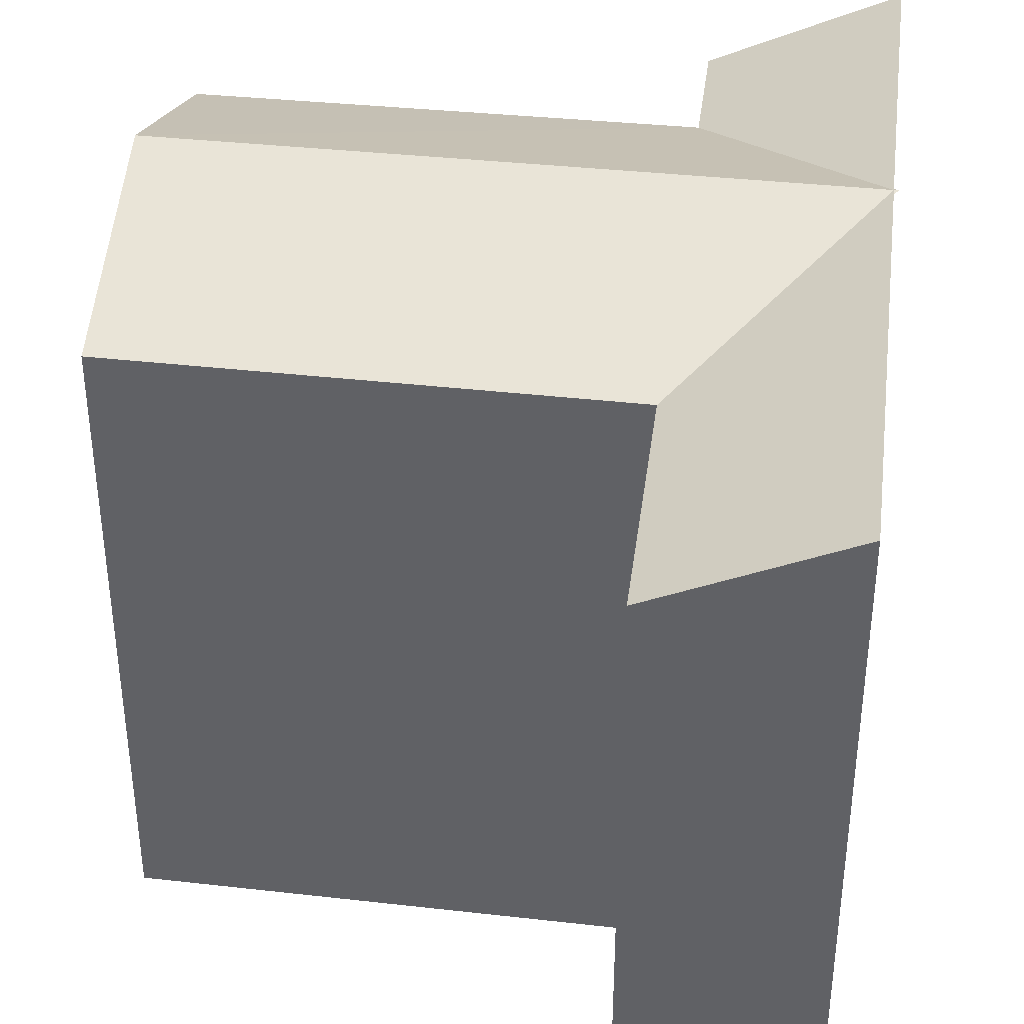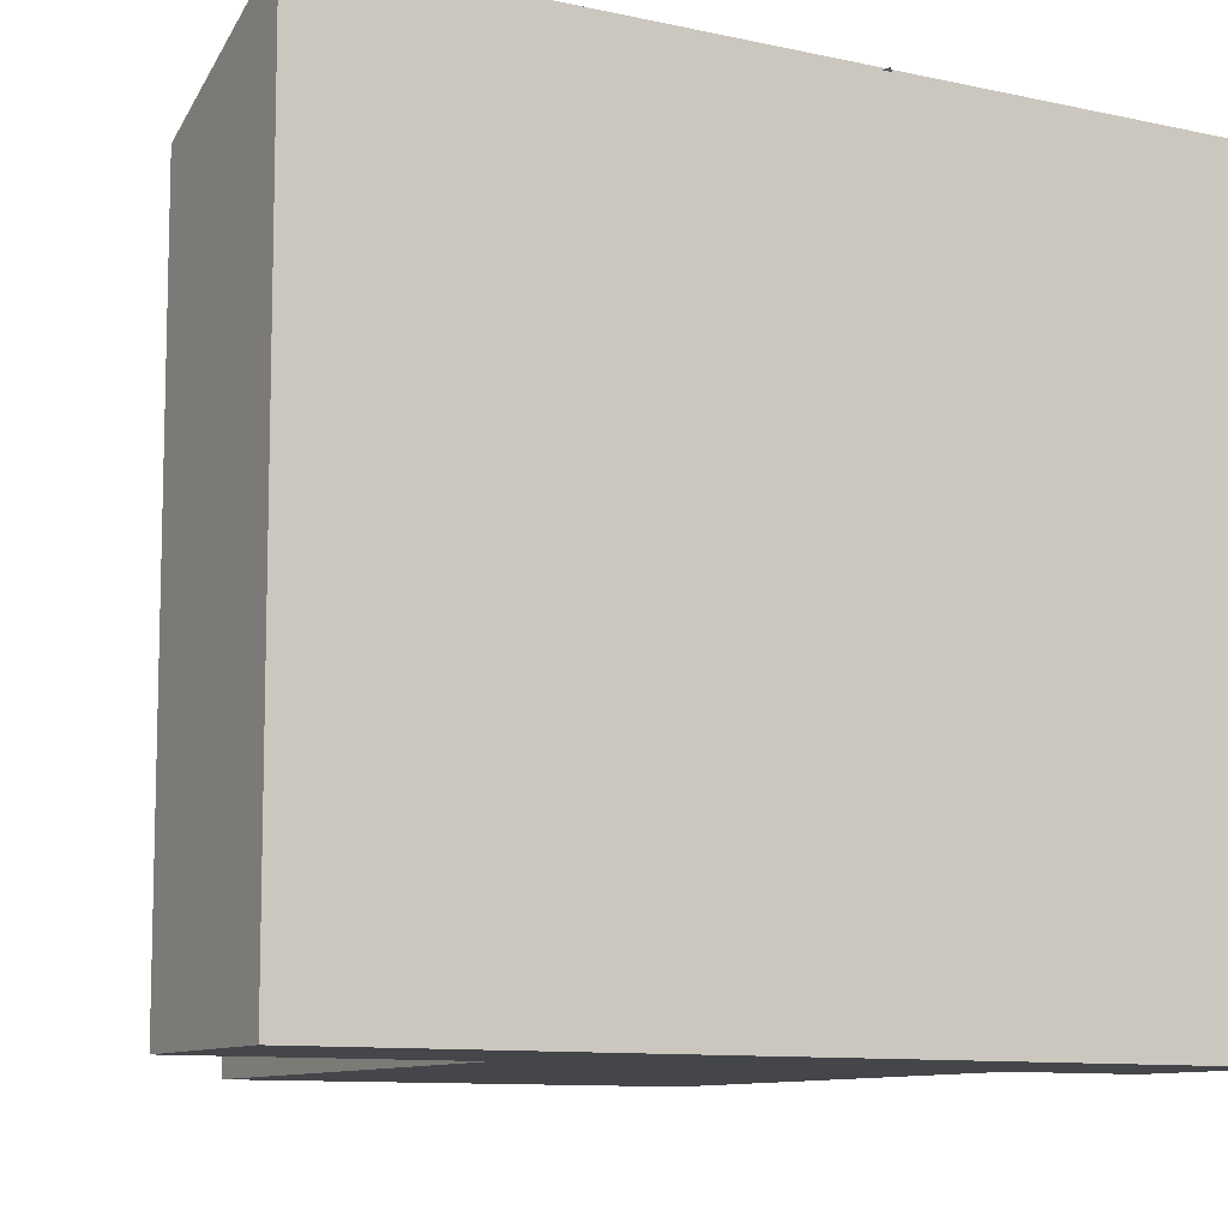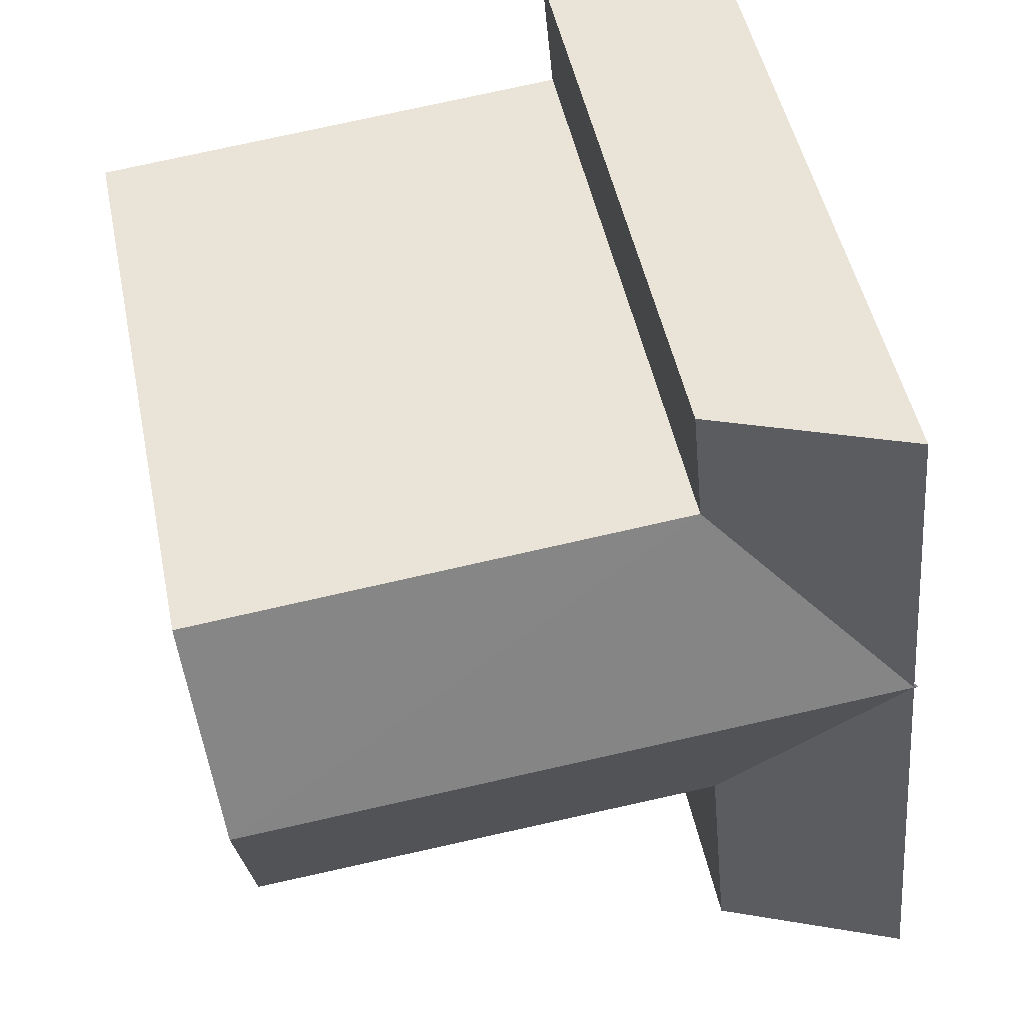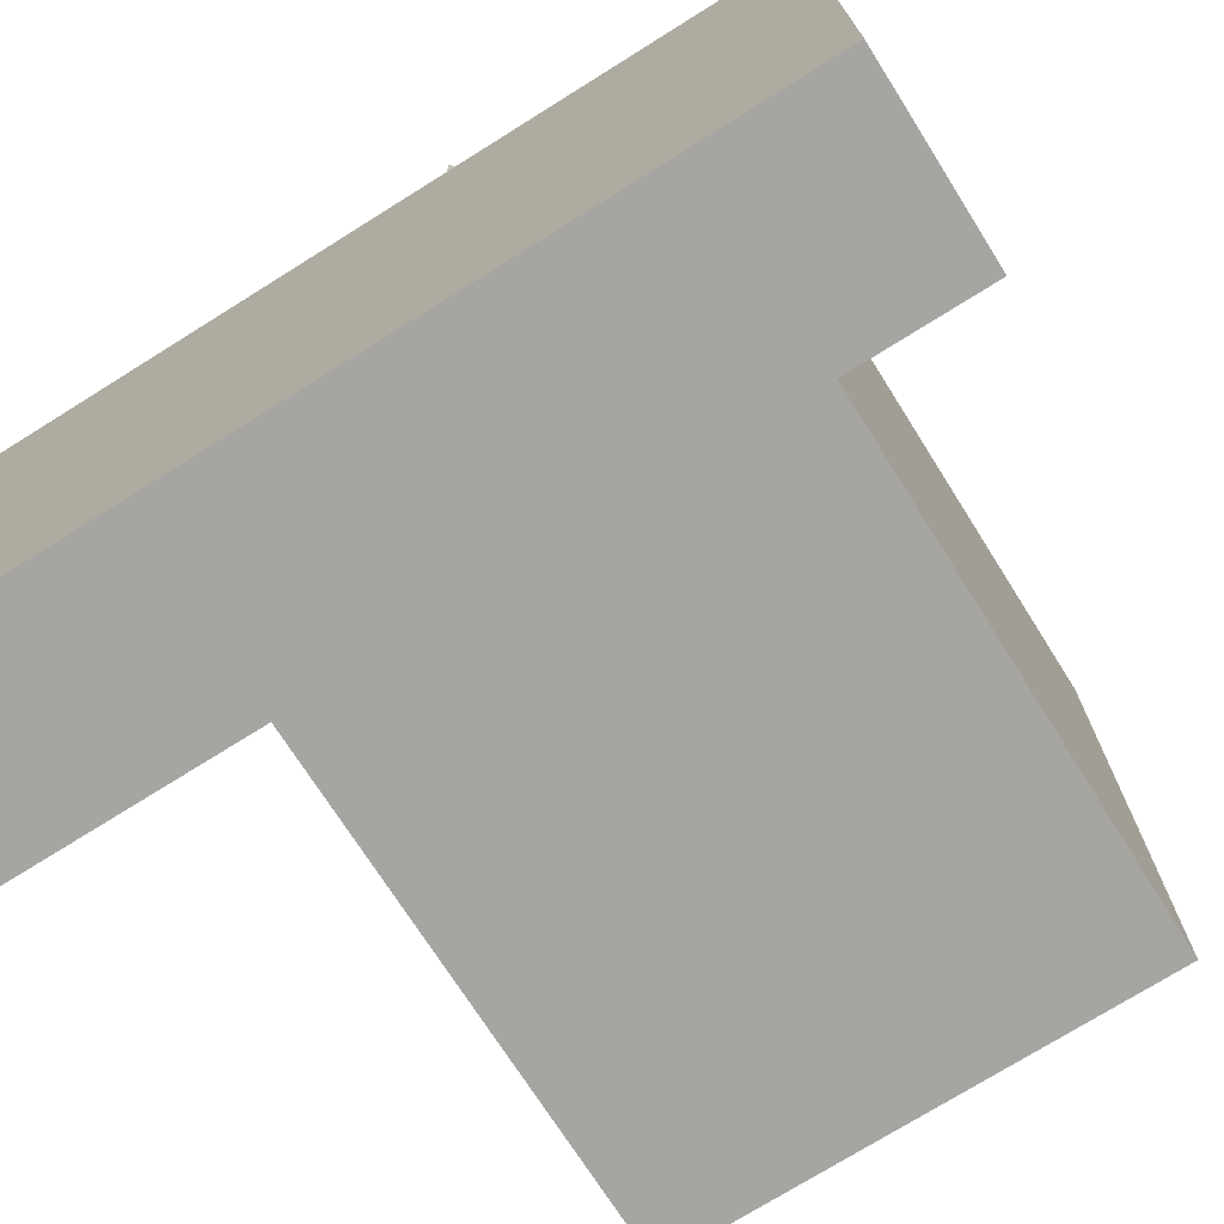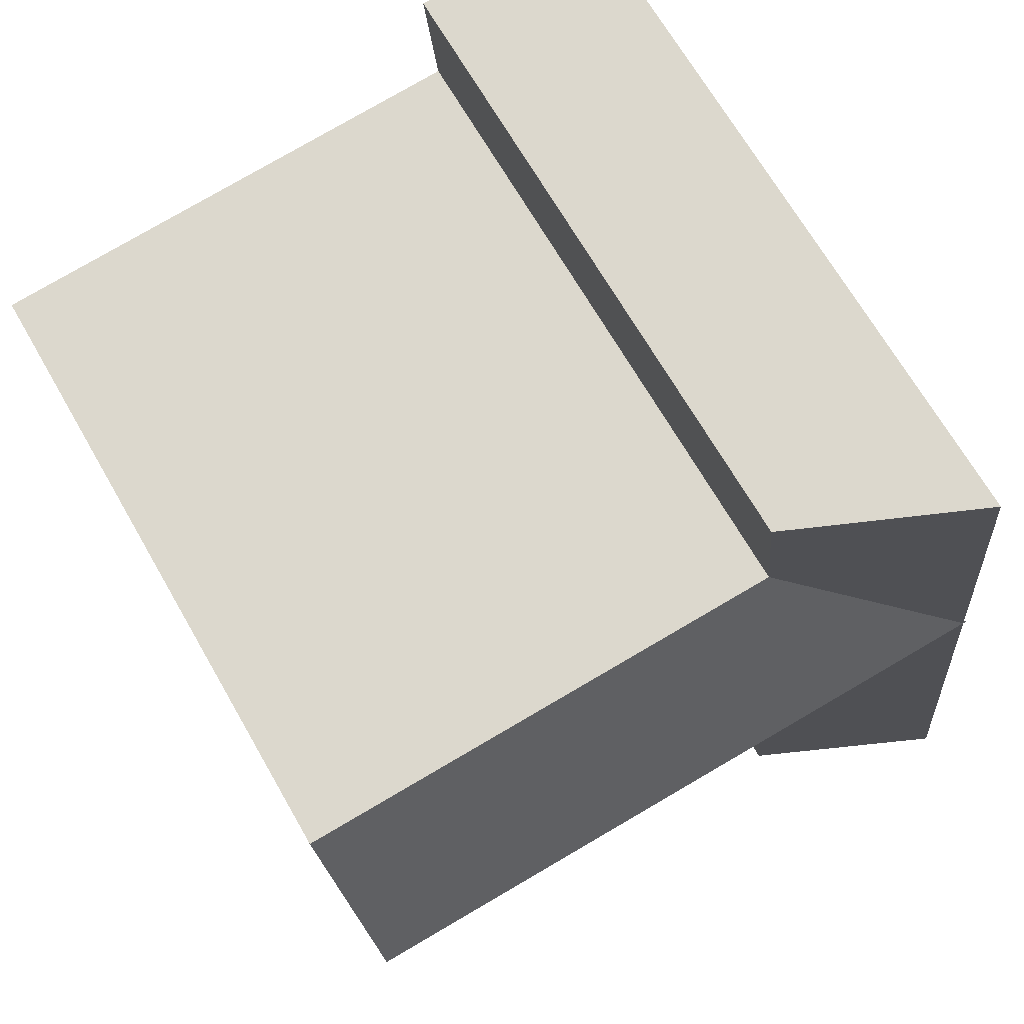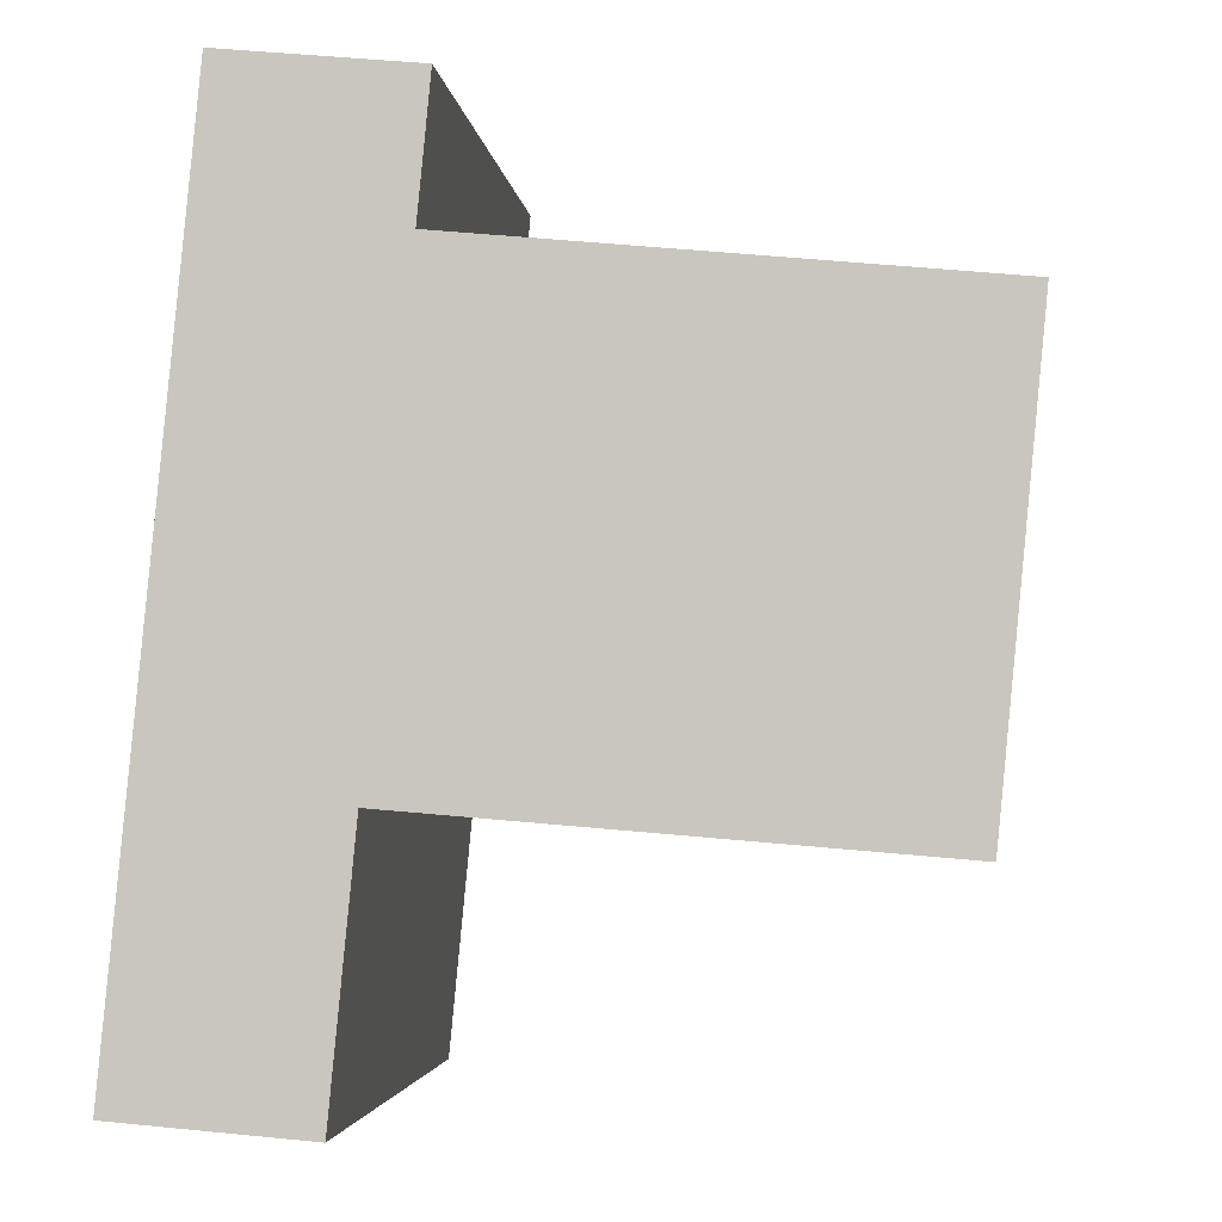
<metadata>
{"format":"obj","ext":"obj","renderer":"f3d","projection":"perspective","resolution":1024,"background":"white","views":[{"elev":38.5,"azim":-167.1,"up":"+Y"},{"elev":-9.8,"azim":-114.7,"up":"+Y"},{"elev":49.2,"azim":168.3,"up":"+Z"},{"elev":-73.9,"azim":-52.5,"up":"+Y"},{"elev":68.0,"azim":150.2,"up":"+Z"},{"elev":-3.0,"azim":5.4,"up":"+Z"}]}
</metadata>
<code>
v  -17.25 -1.094e-15 17.87
v  -17.6 -20.1 14.23
v  -17.25 -20.1 17.87
v  -18.81 -20.1 1.55
v  -19.5 -20.1 -5.653
v  -17.6 -8.714e-16 14.23
v  -18.81 -9.486e-17 1.549
v  -19.5 3.462e-16 -5.654
v  0.0003773 -2.373 -0.0005608
v  0.601 -20.1 6.235
v  0 -20.1 -1.231e-15
v  1.202 -20.1 12.47
v  1.202 -2.373 12.47
v  0.6014 -3.817e-16 6.234
v  -14.38 -20.1 -6.075
v  -14.38 -2.373 -6.075
v  -13.69 -2.373 1.127
v  -13.69 -20.1 1.128
v  -12.48 -2.373 13.75
v  -12.48 -20.1 13.75
v  -12.14 -2.373 17.39
v  -12.14 -20.1 17.39
v  -18.32 -4.837e-16 7.9
g defaultobject
f 1 2 3
f 2 1 4
f 4 1 5
f 5 1 6
f 5 6 7
f 5 7 8
f 9 10 11
f 10 9 12
f 12 9 13
f 13 9 14
f 8 15 5
f 15 8 16
f 15 17 18
f 17 15 16
f 17 11 18
f 11 17 9
f 12 19 20
f 19 12 13
f 20 21 22
f 21 20 19
f 22 1 3
f 1 22 21
f 7 16 8
f 16 7 6
f 16 6 1
f 16 1 17
f 17 1 19
f 19 1 21
f 9 23 14
f 23 9 17
f 14 19 13
f 19 14 23
f 17 19 23
f 10 18 11
f 18 10 12
f 18 5 15
f 5 18 4
f 4 18 12
f 4 12 20
f 4 20 2
f 2 20 22
f 2 22 3

</code>
